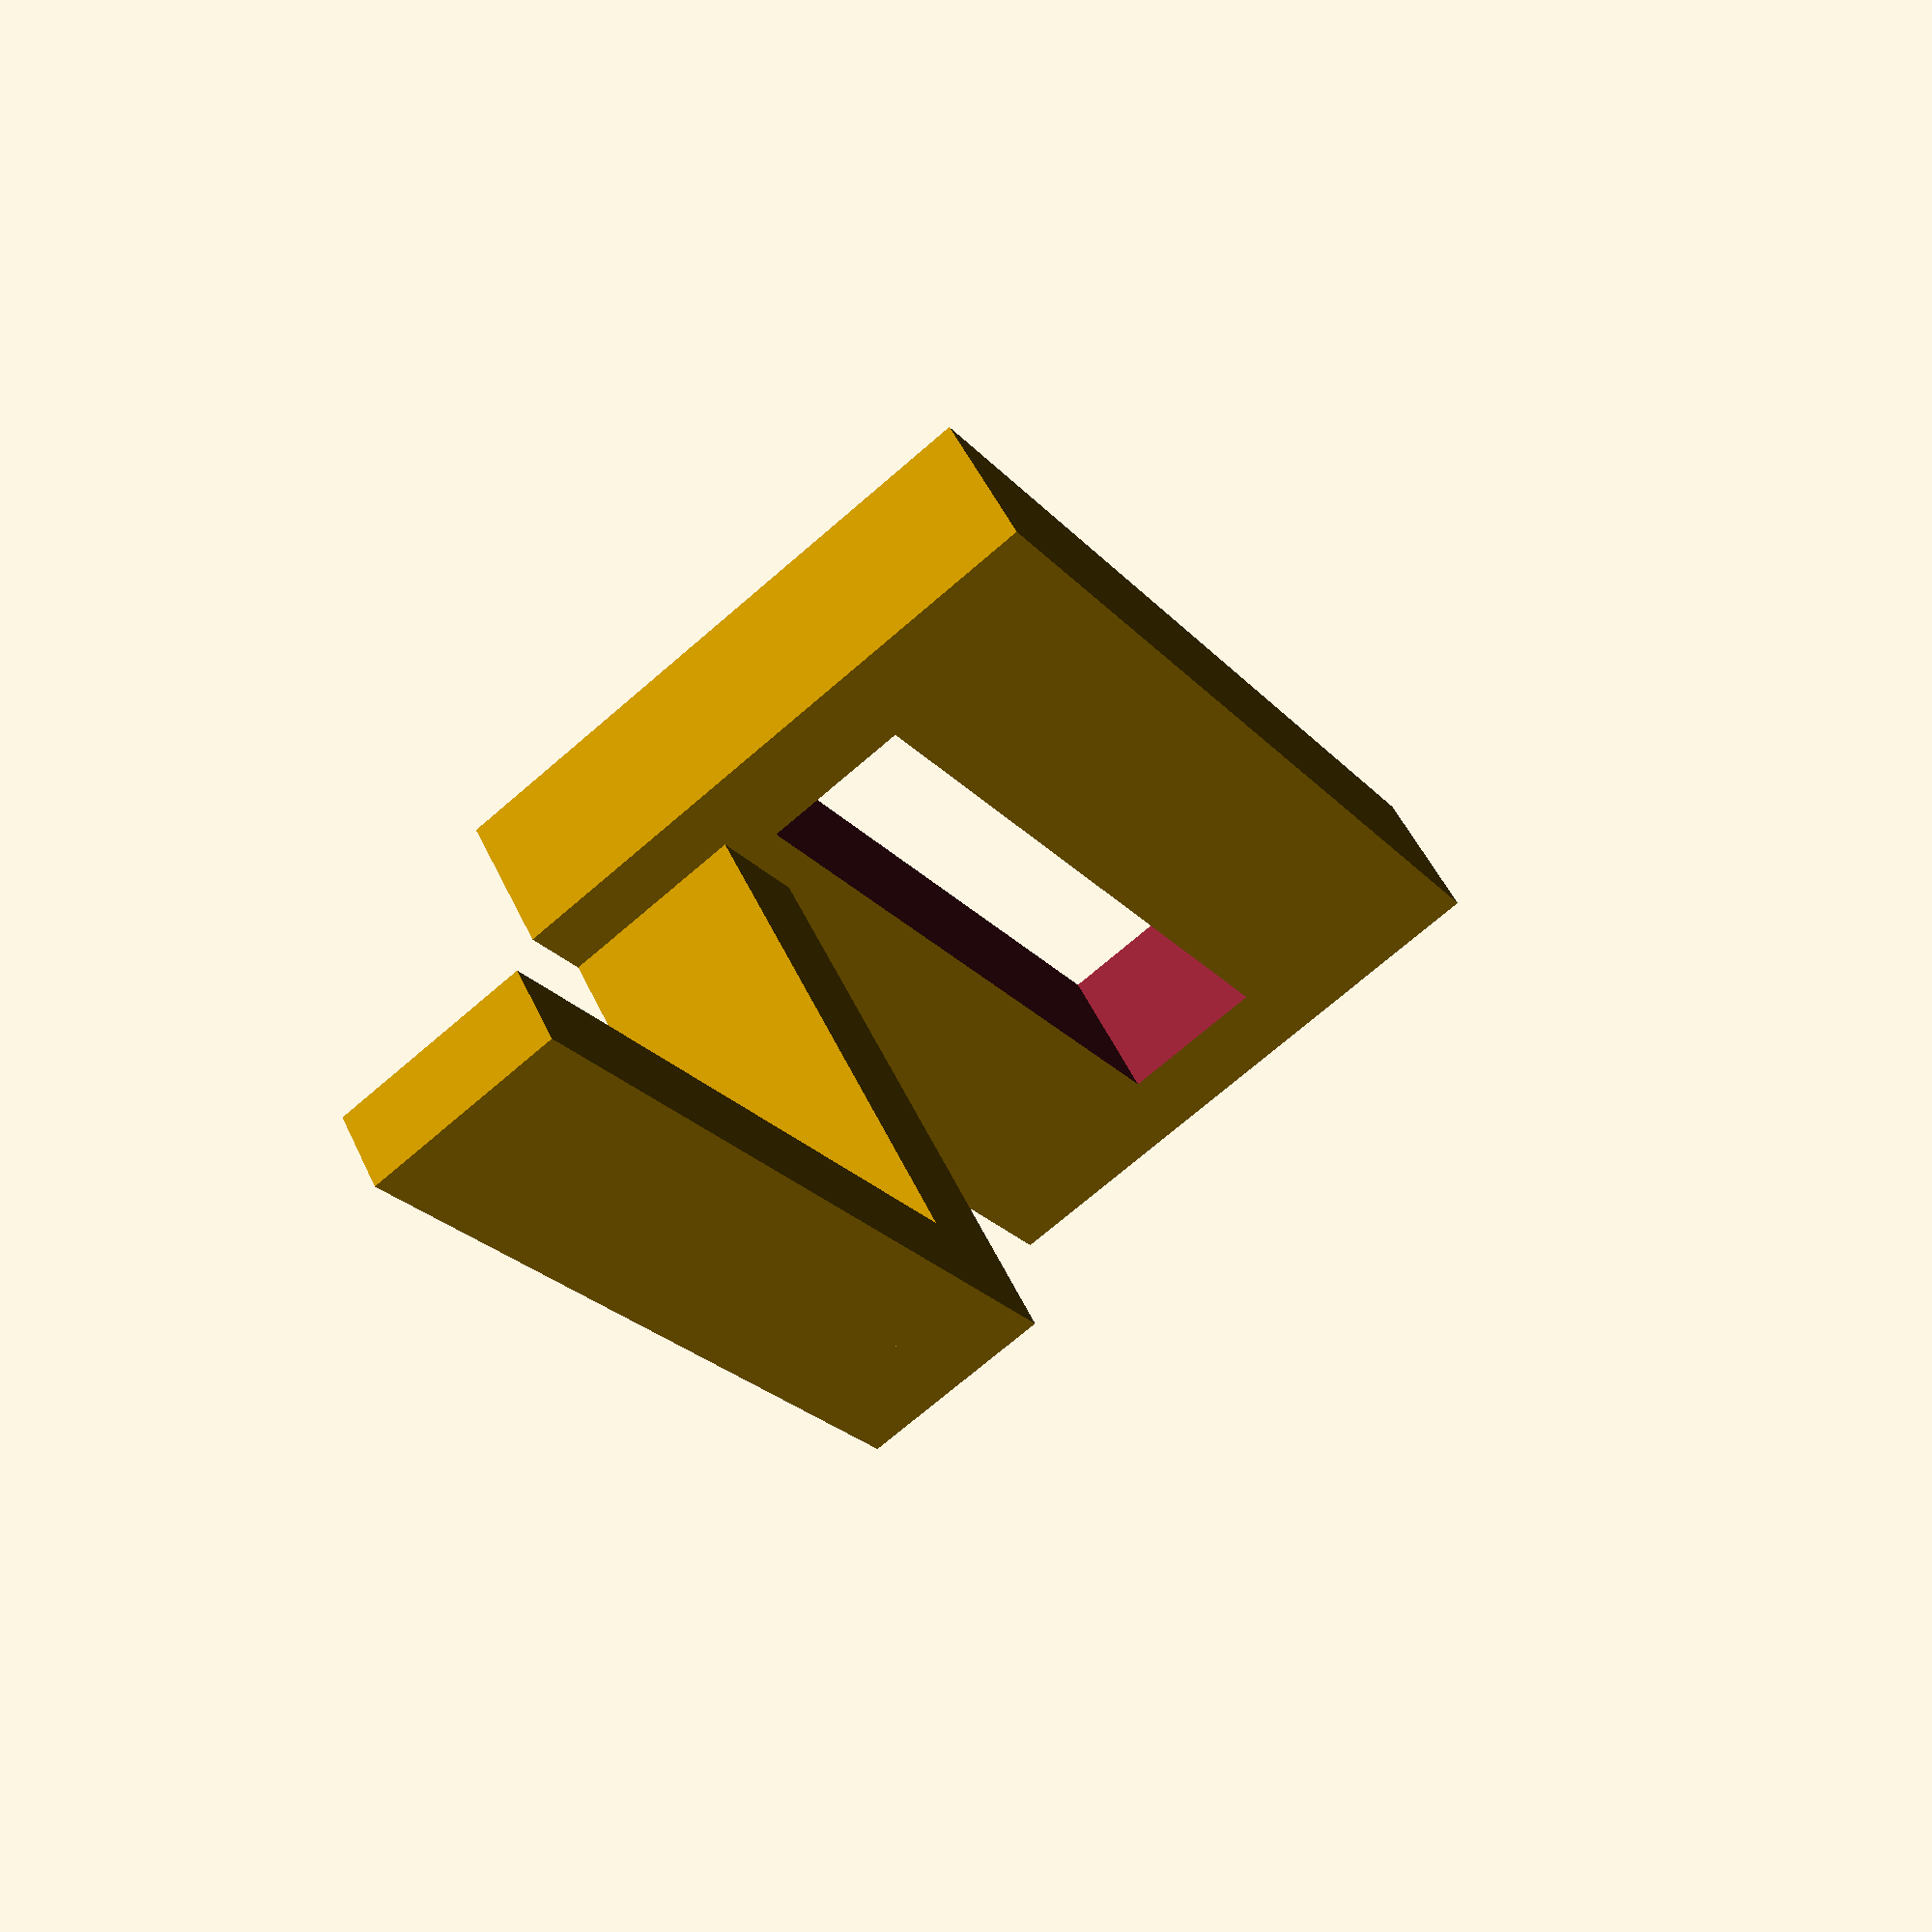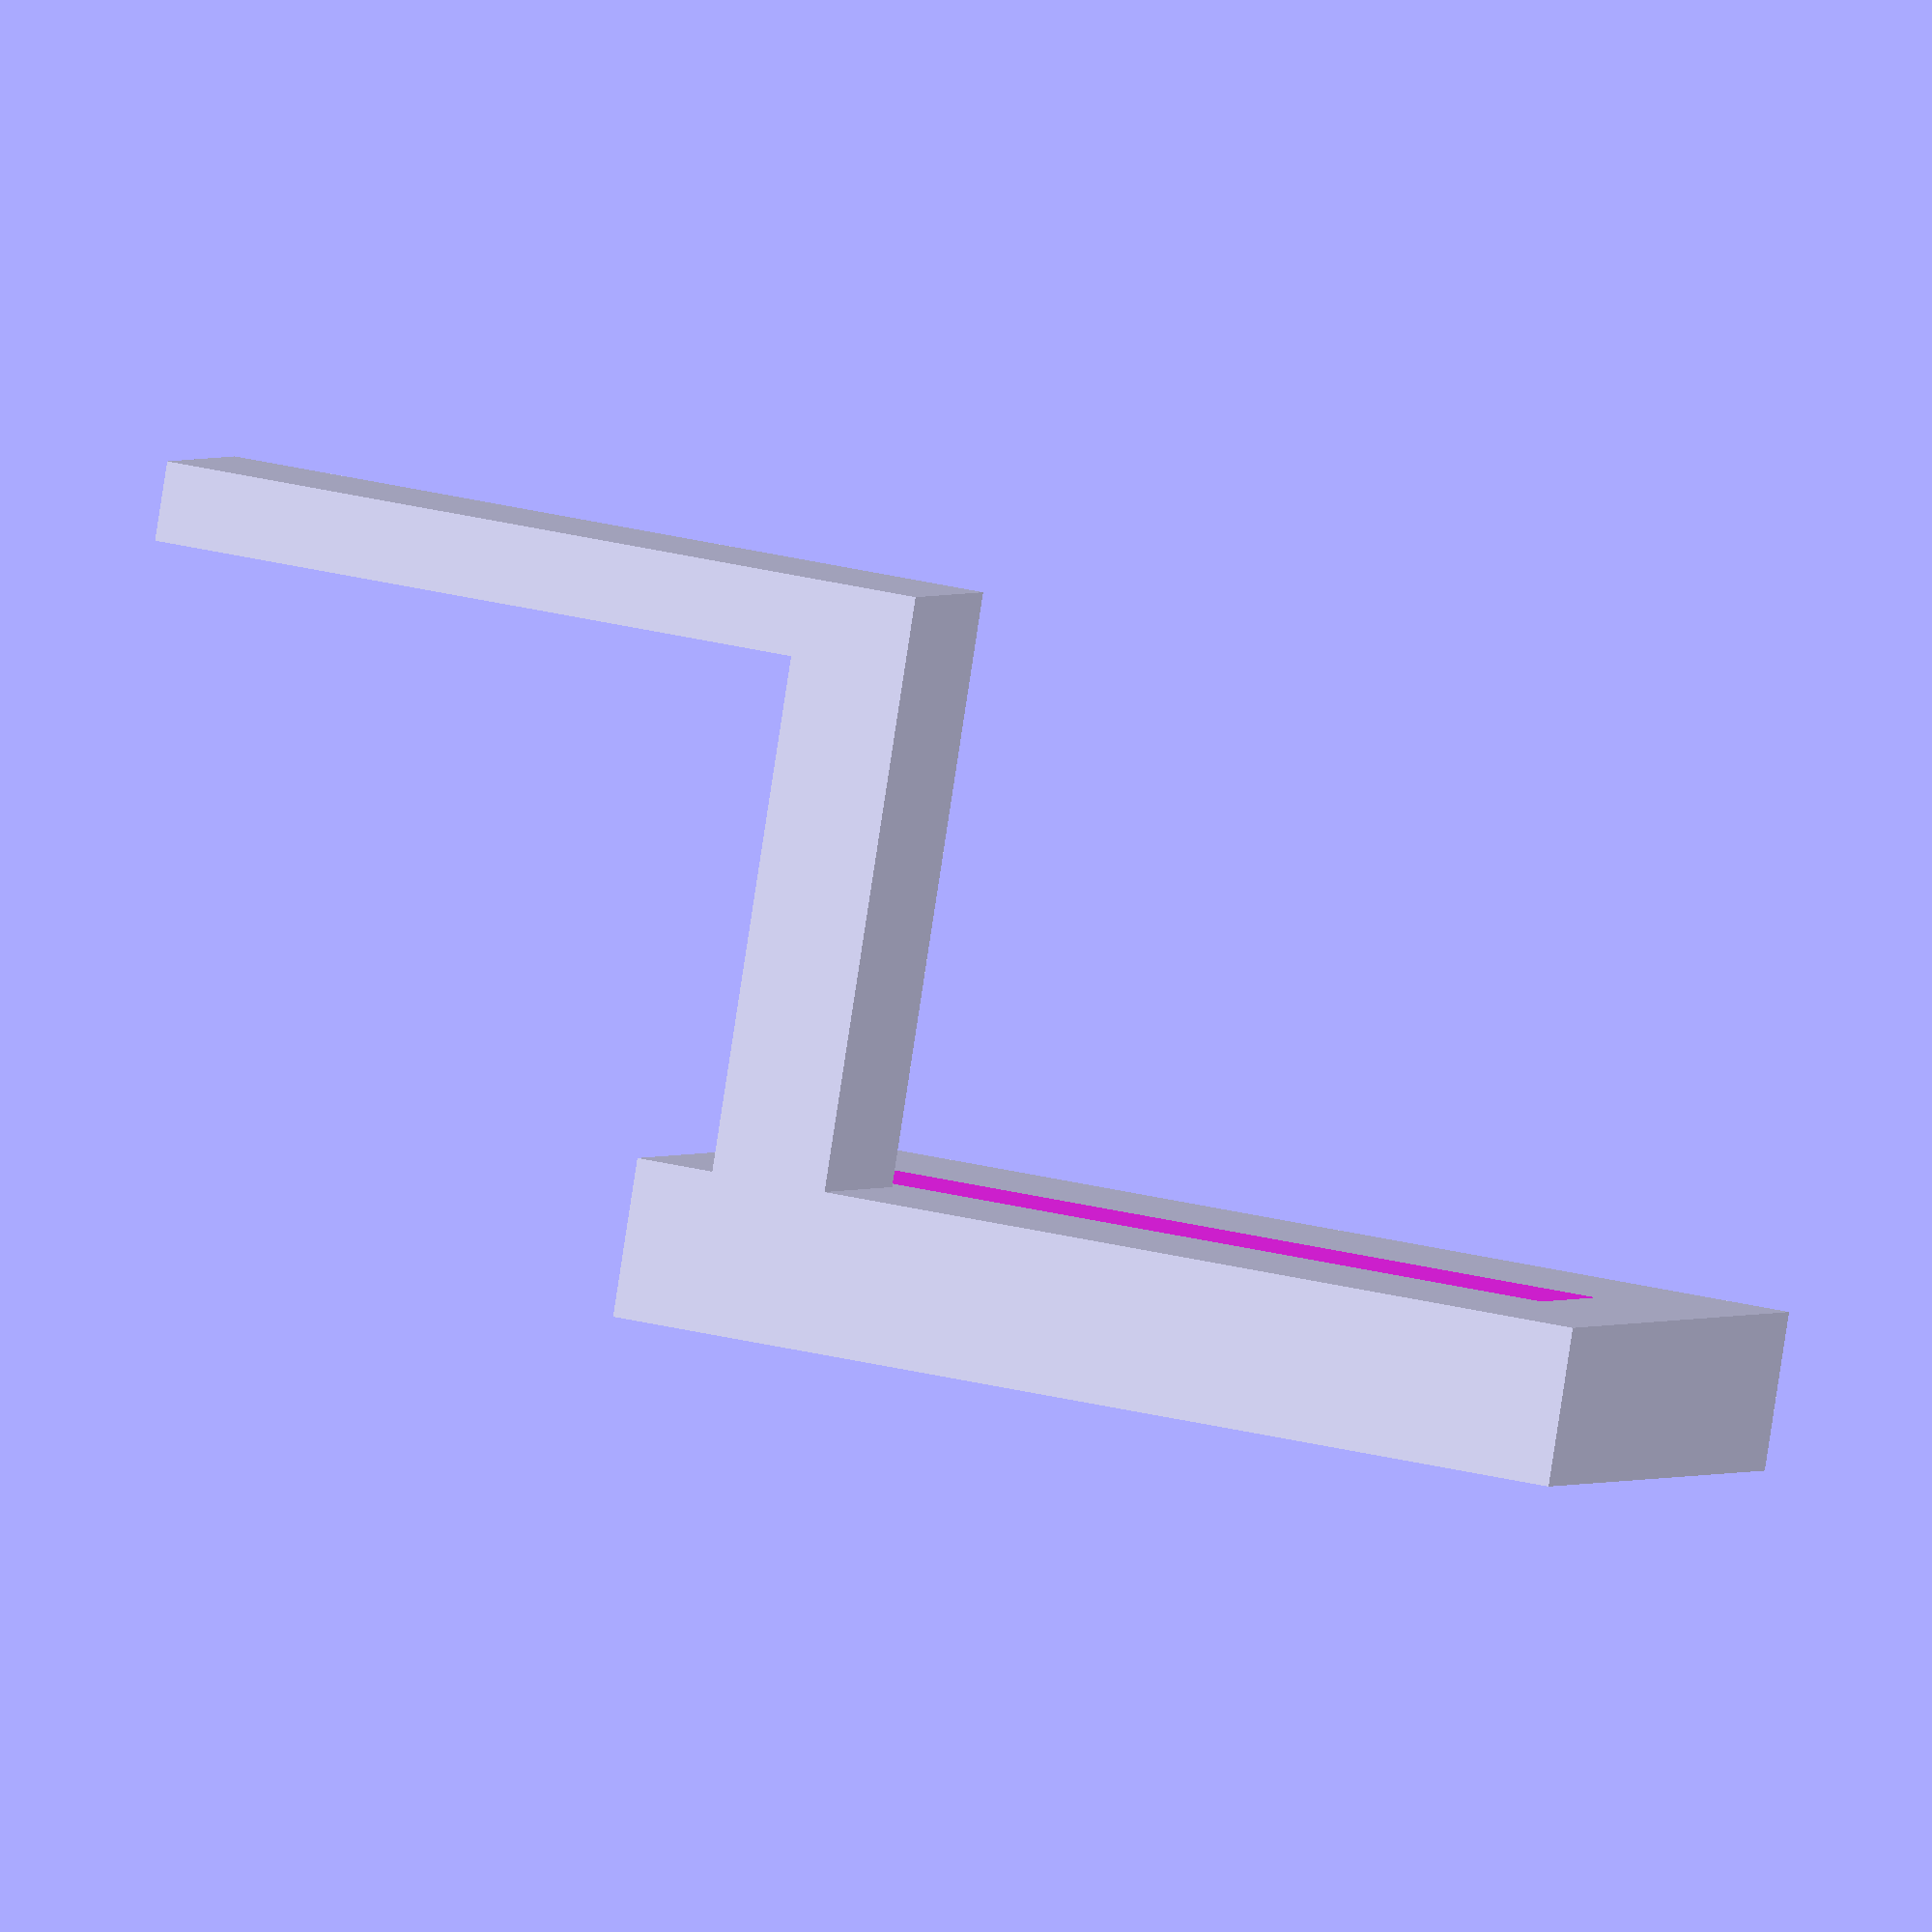
<openscad>
// optical Z endstop

$fn=64;

modules = 0;

module rails() {
   translate([-30,0,0]) cube([30,100,30],false);
   translate([5,60,-14]) cube([30,20,20],false);
}

module endstop() {
   difference() {
      union() {
         color([1,0,0]) cube([10,1.5,33],false);
         color([1,1,1]) translate([0,-7,27]) cube([10,7,6],false);
         color([0,0,0]) translate([2,1.5,0.8]) {
            cube([6,3,24.5],false);
            translate([0,3,6]) cube([6,7.2,4.25],false);
            translate([0,3,13.7]) cube([6,7.2,4.25],false);
         }
      }   
      translate([5,-1,3.5]) rotate([-90,0,0]) cylinder(d=3,h=20,center=false);
      translate([5,-1,22.4]) rotate([-90,0,0]) cylinder(d=3,h=20,center=false);
   }
}

if(1 == modules) {
   rails();
   translate([7,33+31,20]) rotate([90,90,0]) endstop();
}

module 2020_pin() {
   difference() {
      union() {
         translate([0,15,0]) cube([16,4,25],false);
         translate([0,0,20]) cube([5,2,20],false);
         translate([0,0,20]) cube([5,16,3],false);
      }
      hull() {
         translate([8,10,5]) cube([4,20,4],center=true);
         translate([8,10,20]) cube([4,20,4],center=true);
      }
   }
}

module 3030_case() {
   difference() {
      union() {
         cube([7,50,20],false);
         translate([-2,0,6]) cube([2,50,8],false);
      }
      translate([5,24.5,5]) cube([2.1,23,10],false);
      translate([3,-1,-1]) cube([5,24,22],false);
      hull() {
         translate([-4,-2,10]) rotate([0,90,0]) cylinder(d=4,h=10,center=false);
         translate([-4,20,10]) rotate([0,90,0]) cylinder(d=4,h=10,center=false);
      }
      translate([-4,26.6,10]) {
         rotate([0,90,0]) cylinder(d=4,h=20,center=false);
         translate([3,0,0]) cube([2.1,5.43,5.43],true);
      }
      translate([-4,45.5,10]) {
         rotate([0,90,0]) cylinder(d=4,h=20,center=false);
         translate([3,0,0]) cube([2.1,5.43,5.43],true);
      }
   }
}

module 3030_m3_nut() {
   difference() {
      union() {
         hull() {
            cylinder(d=7,h=3,center=false);
            translate([7,0,0]) cylinder(d=7,h=3,center=false);
         }
      }
      translate([3.5,0,-1]) cylinder(d=4,h=10,center=false);
      translate([3.5,0,1]) cube([5.43,5.43,2.1],true);
   }
}

// 3030_m3_nut();

/*translate([13,50,-17])*/  2020_pin();
/*translate([0,15,5])*/ // 3030_case();

</openscad>
<views>
elev=204.1 azim=151.4 roll=149.4 proj=p view=wireframe
elev=332.7 azim=155.8 roll=111.6 proj=o view=solid
</views>
